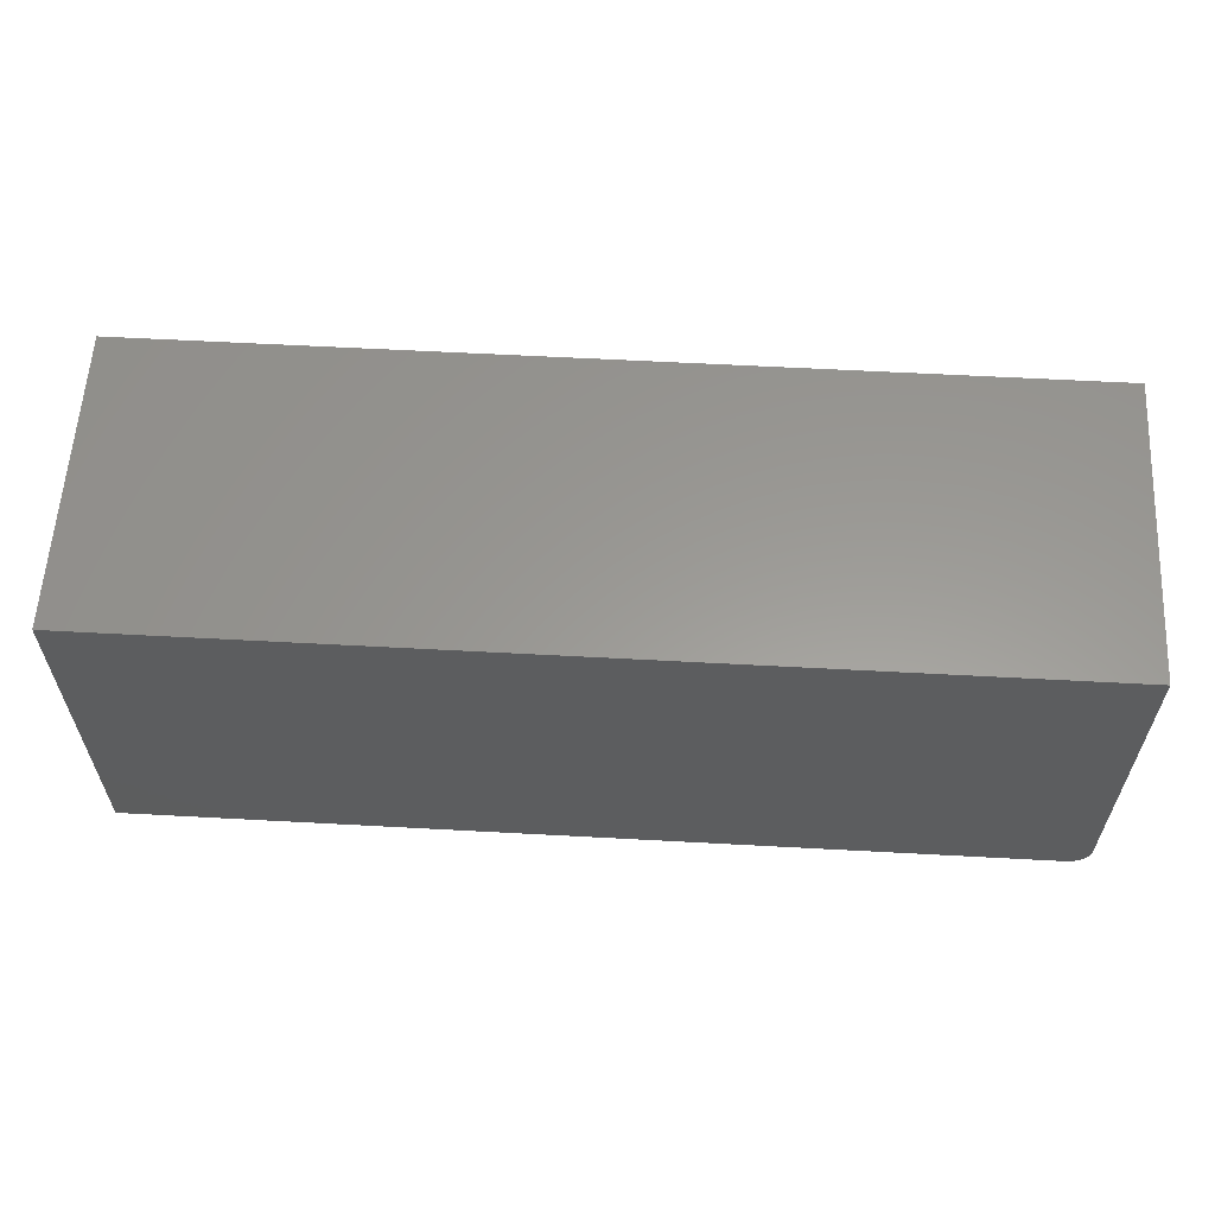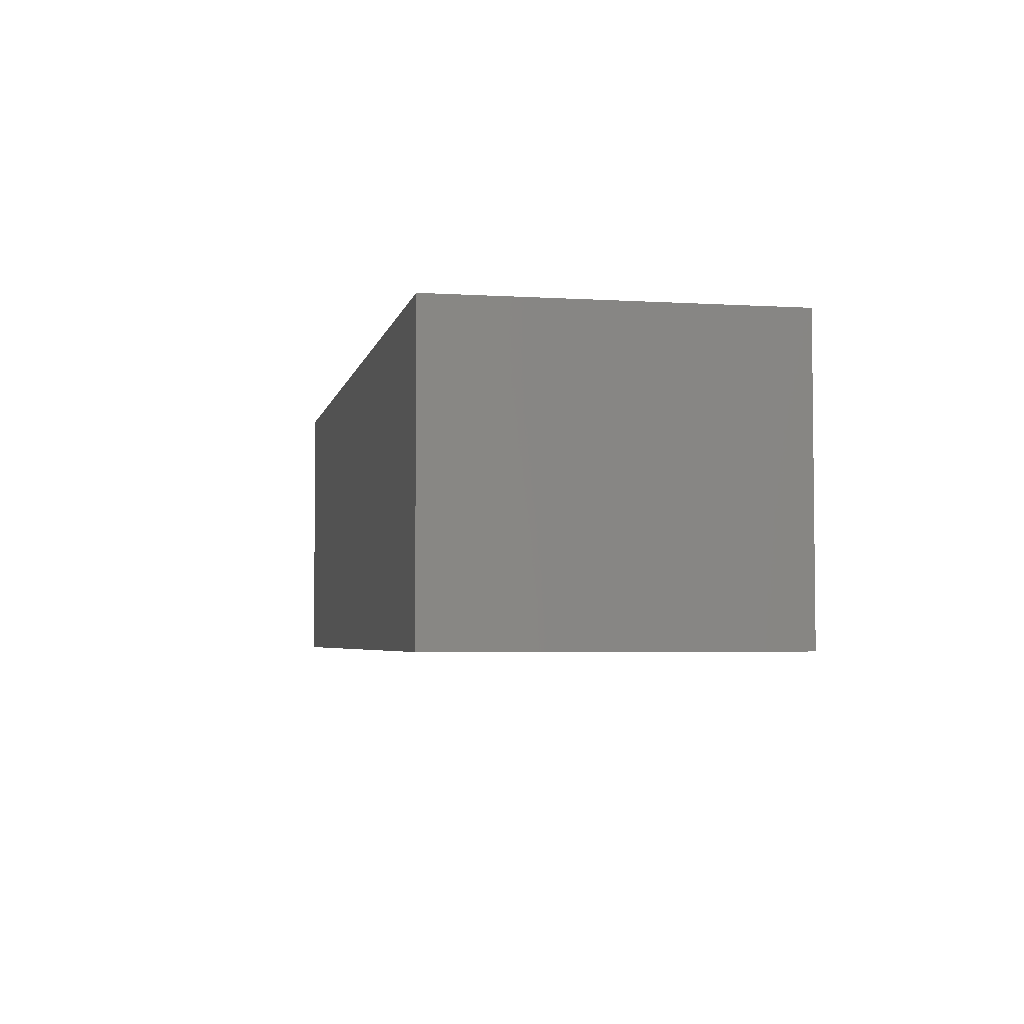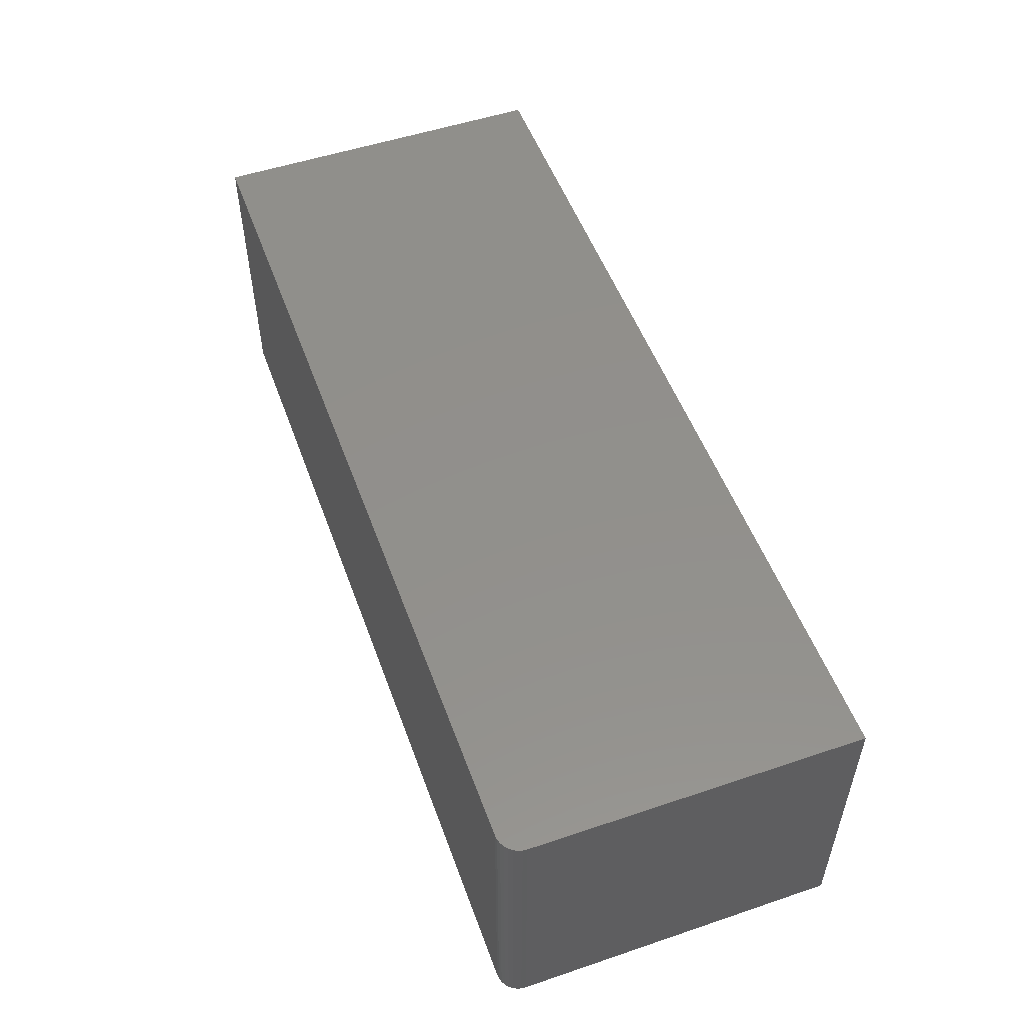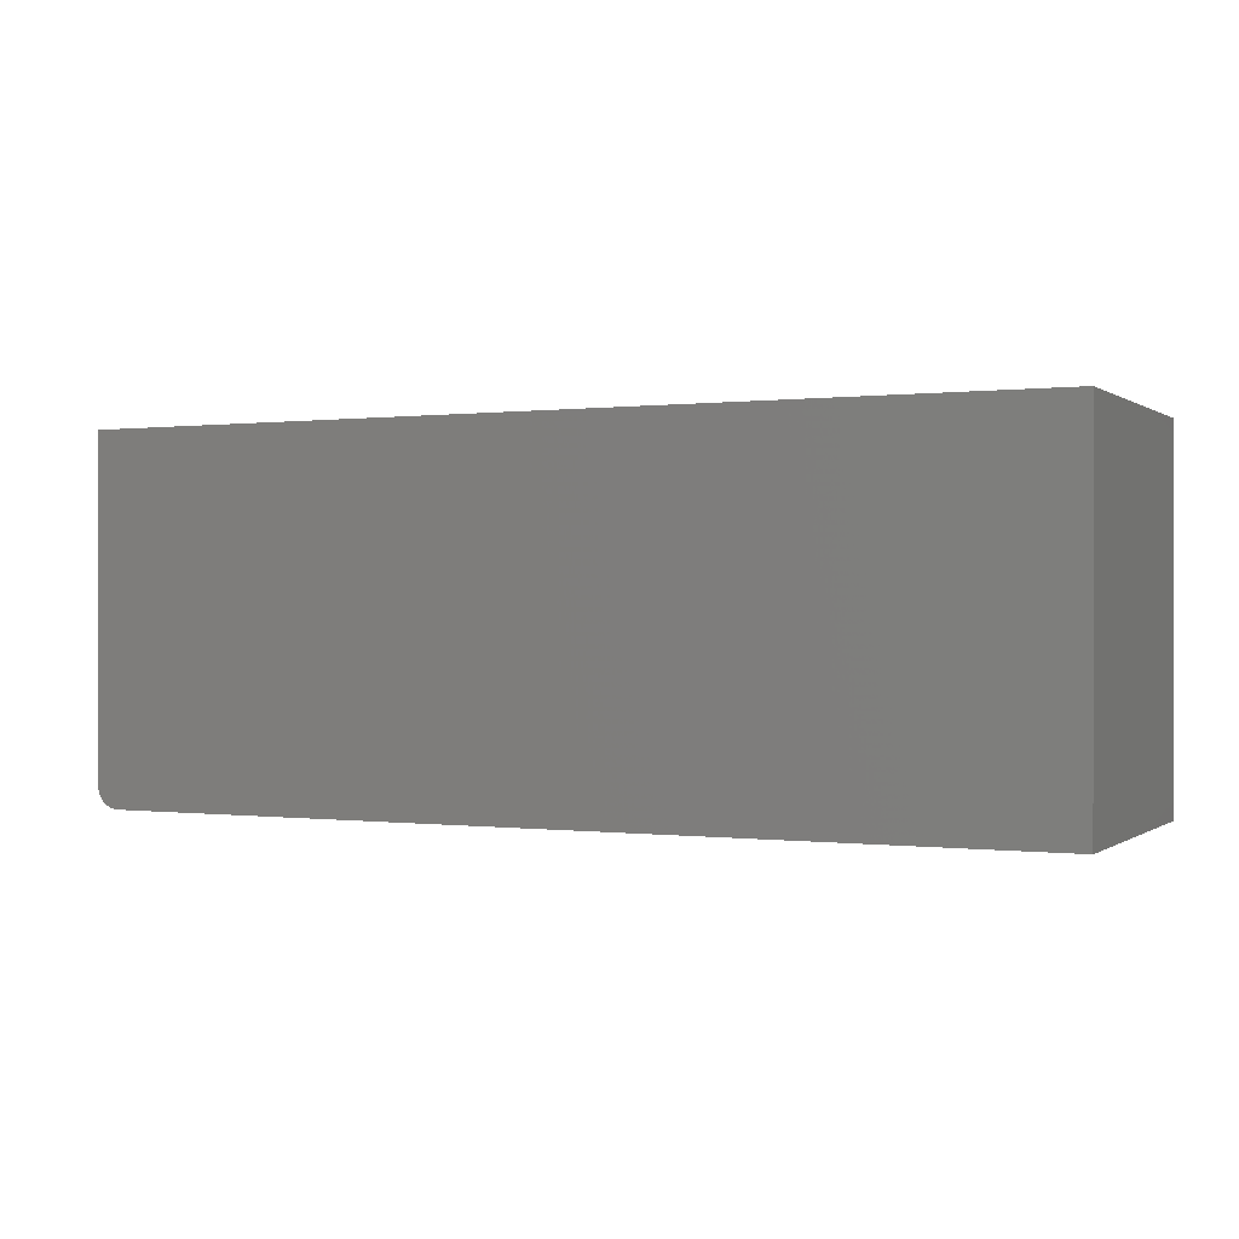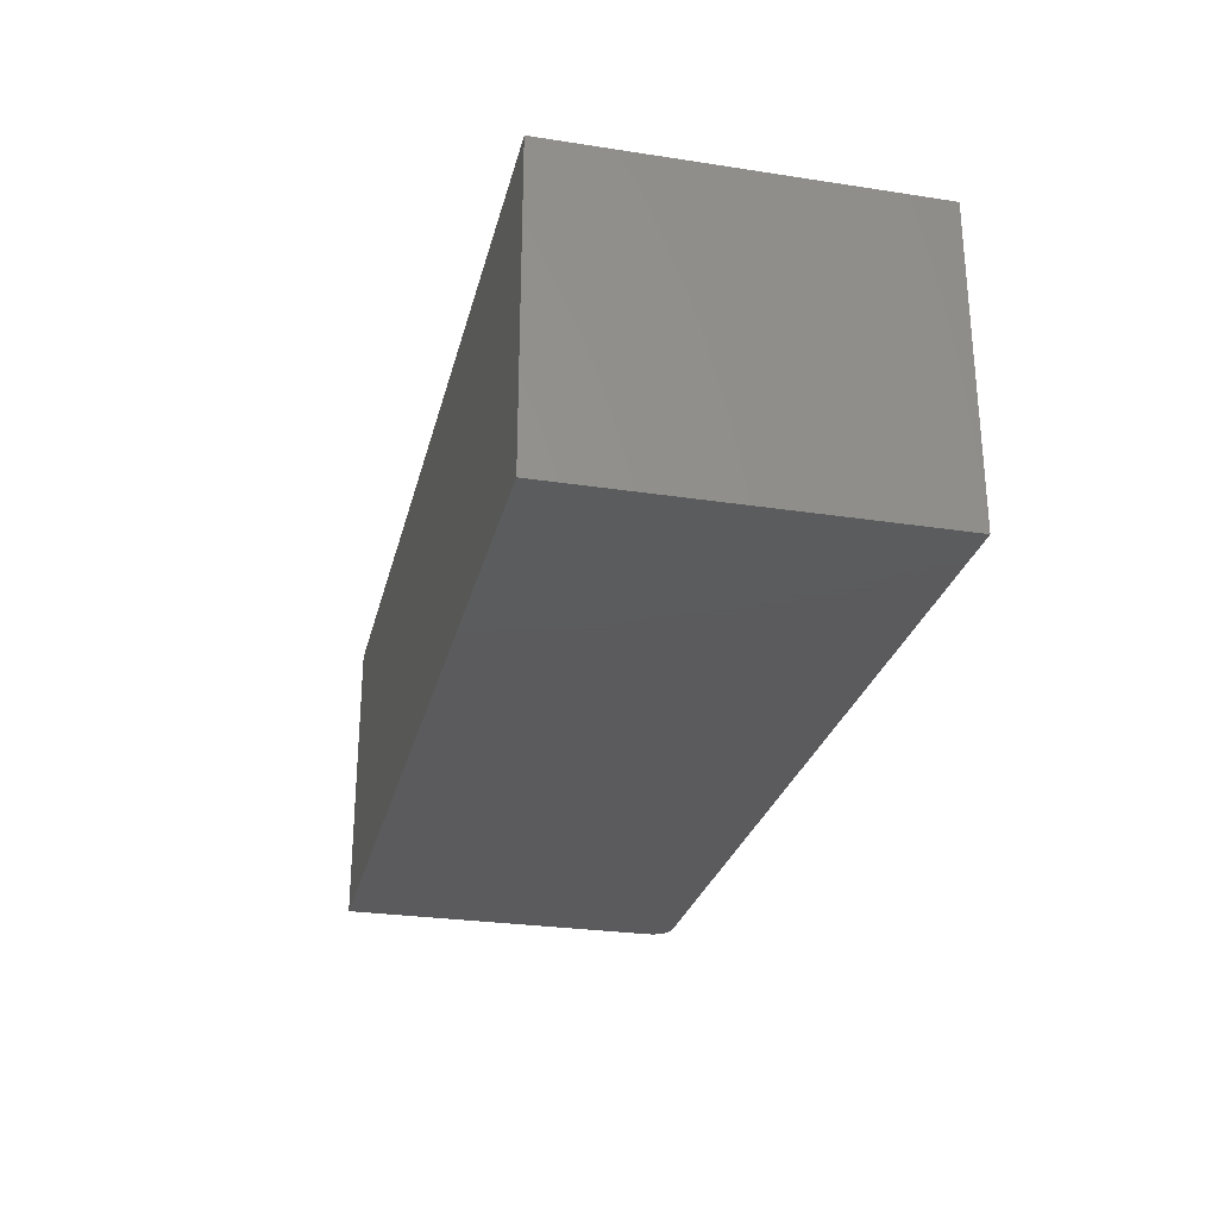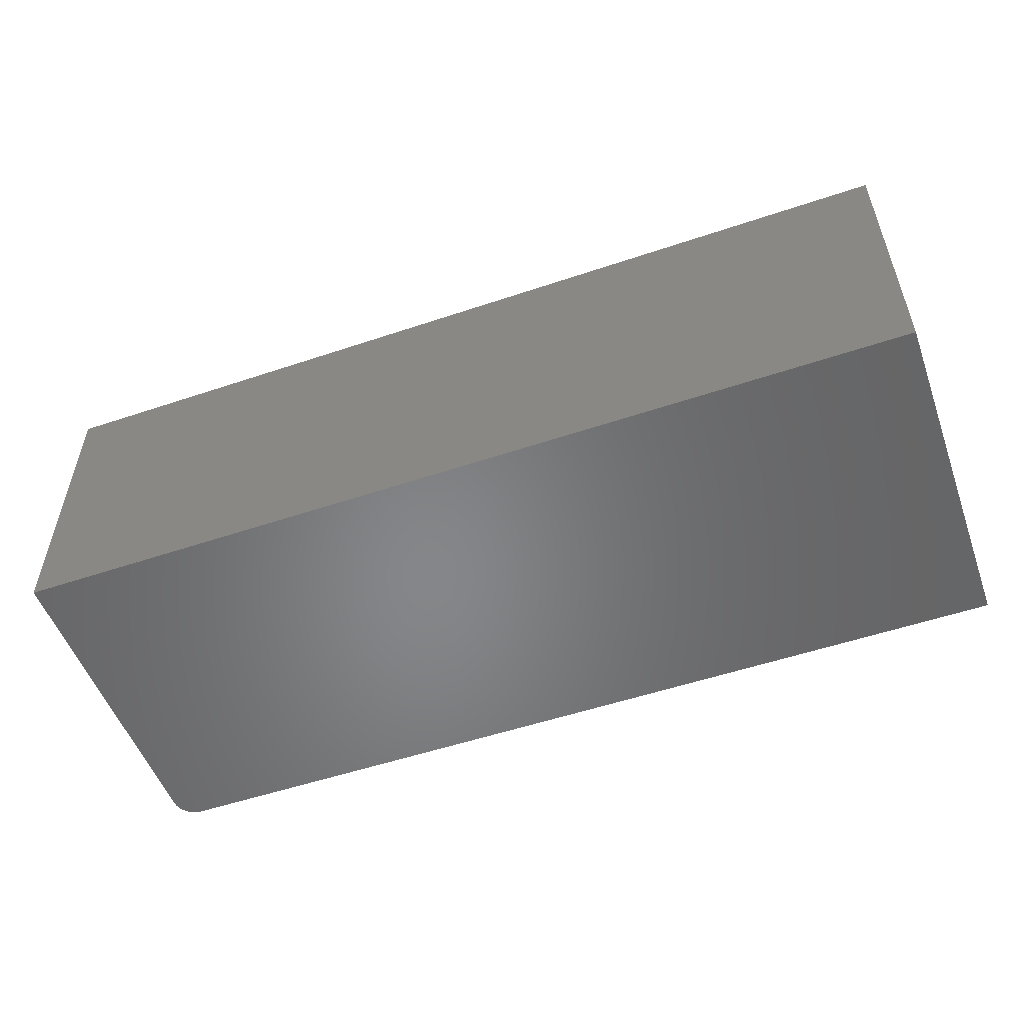
<metadata>
{"format":"stl","ext":"stl","renderer":"f3d","projection":"perspective","resolution":1024,"background":"white","views":[{"elev":59.5,"azim":3.2,"up":"+Y"},{"elev":-4.0,"azim":-101.4,"up":"+Z"},{"elev":52.5,"azim":70.1,"up":"+Z"},{"elev":0.1,"azim":-154.8,"up":"+Y"},{"elev":-27.3,"azim":-103.3,"up":"+Z"},{"elev":-53.2,"azim":-160.2,"up":"+Z"}]}
</metadata>
<code>
# stl→obj: 24 verts, 44 faces
v 0.7188 -0.4609 0.4219
v 0.7307 -0.4586 0.4219
v -0.5469 -0.4609 0.4219
v 0.7248 -0.4603 0.4219
v 0.7447 -0.447 0.4219
v 0.7476 -0.4416 0.4219
v 0.7361 -0.4557 0.4219
v 0.7408 -0.4518 0.4219
v -0.5469 0.03051 0.4219
v 0.7494 -0.4358 0.4219
v 0.75 -0.4297 0.4219
v 0.75 0.03051 0.4219
v -0.5469 -0.4609 0
v 0.7307 -0.4586 0
v 0.7188 -0.4609 0
v 0.7248 -0.4603 0
v 0.7361 -0.4557 0
v 0.7476 -0.4416 0
v 0.7447 -0.447 0
v 0.7408 -0.4518 0
v -0.5469 0.03051 0
v 0.75 0.03051 0
v 0.75 -0.4297 0
v 0.7494 -0.4358 0
f 1 2 3
f 1 4 2
f 5 6 7
f 7 8 5
f 9 3 10
f 9 10 11
f 9 11 12
f 10 3 2
f 10 2 7
f 10 7 6
f 13 14 15
f 14 16 15
f 17 18 19
f 19 20 17
f 21 22 23
f 21 23 24
f 21 24 13
f 24 18 17
f 24 17 14
f 24 14 13
f 11 23 12
f 12 23 22
f 3 13 1
f 1 13 15
f 23 11 24
f 24 11 10
f 24 10 18
f 18 10 6
f 18 6 19
f 19 6 5
f 19 5 20
f 20 5 8
f 20 8 17
f 17 8 7
f 17 7 14
f 14 7 2
f 14 2 16
f 16 2 4
f 16 4 15
f 15 4 1
f 9 21 3
f 3 21 13
f 12 22 9
f 9 22 21

</code>
